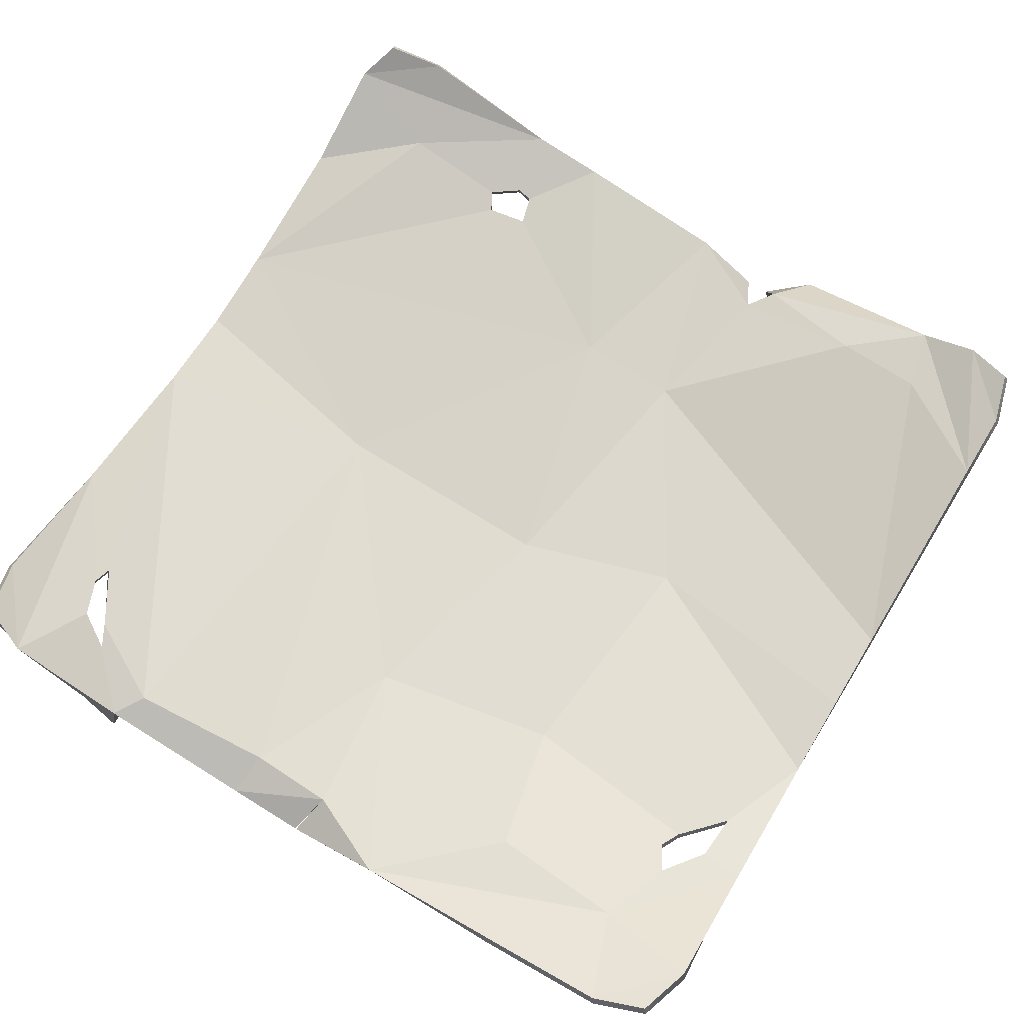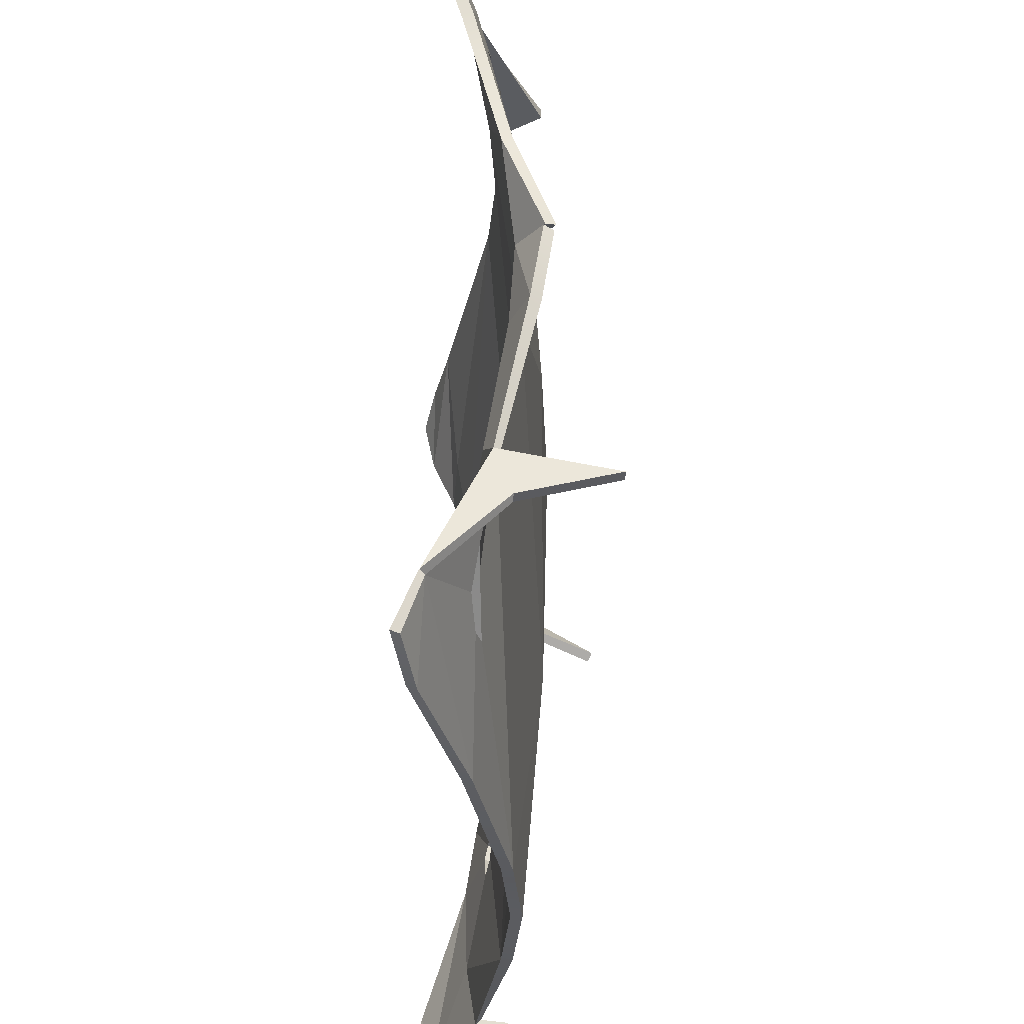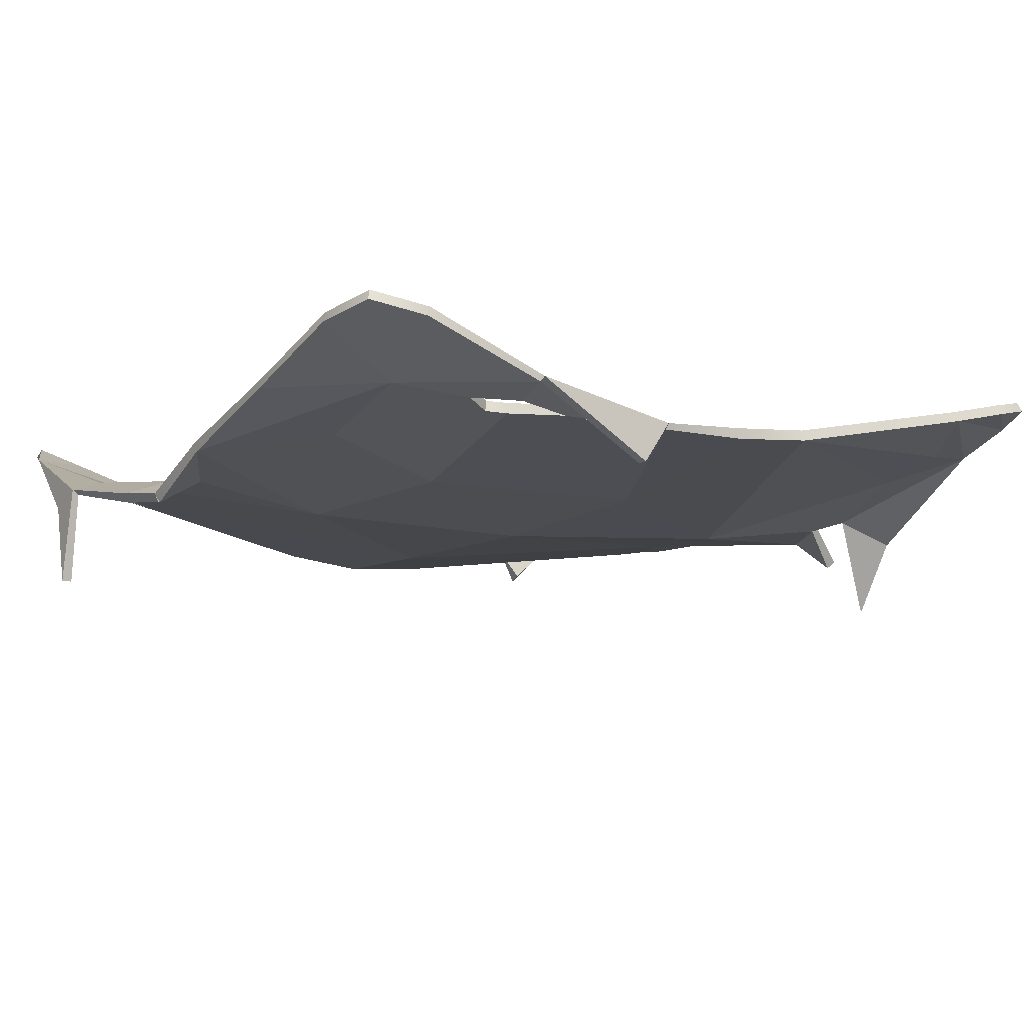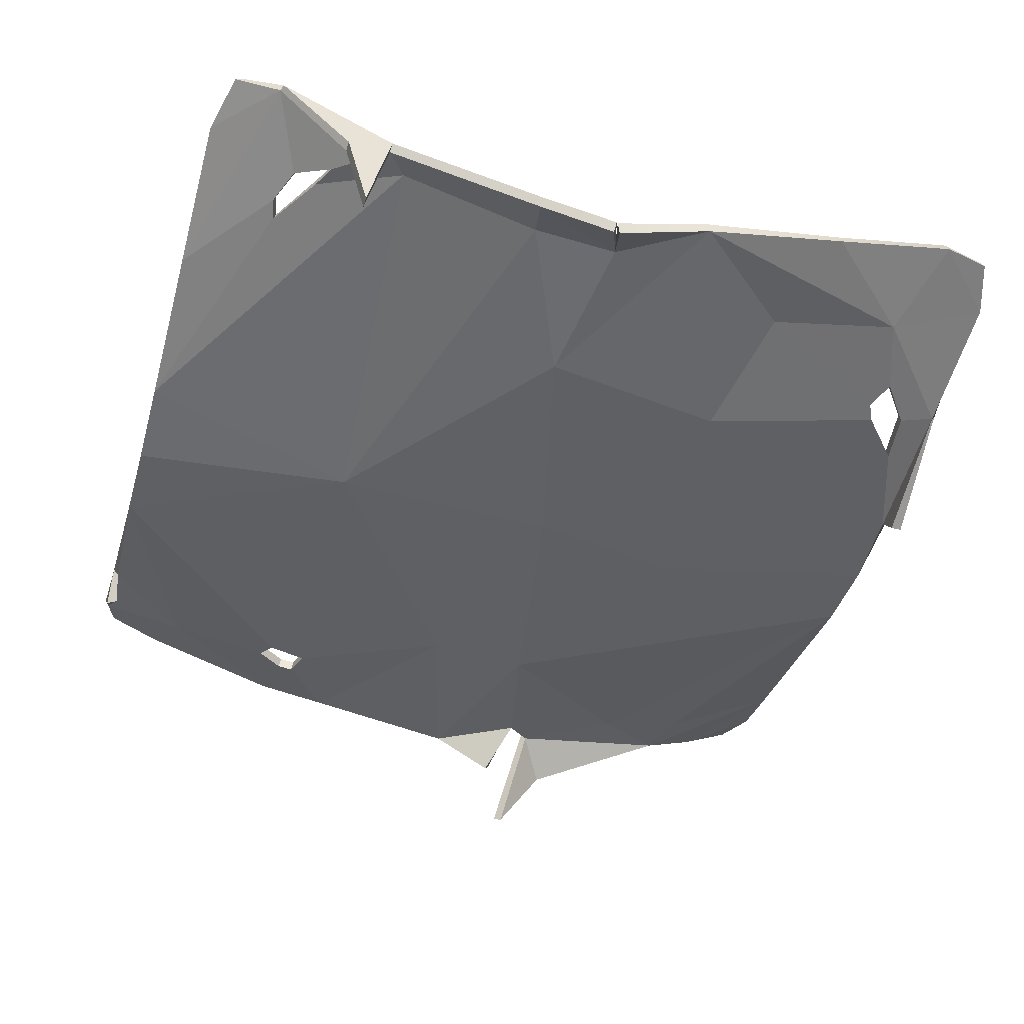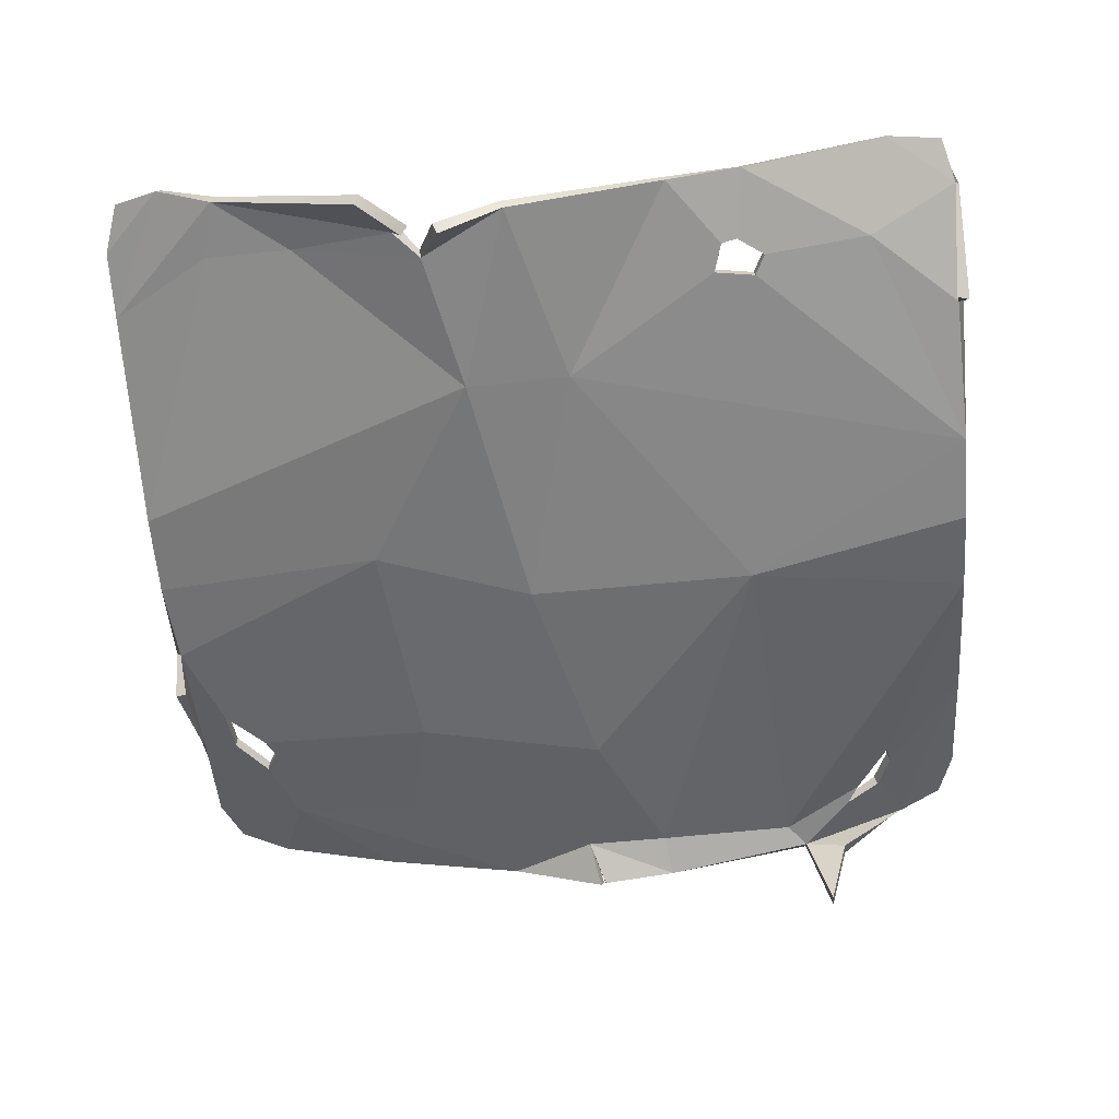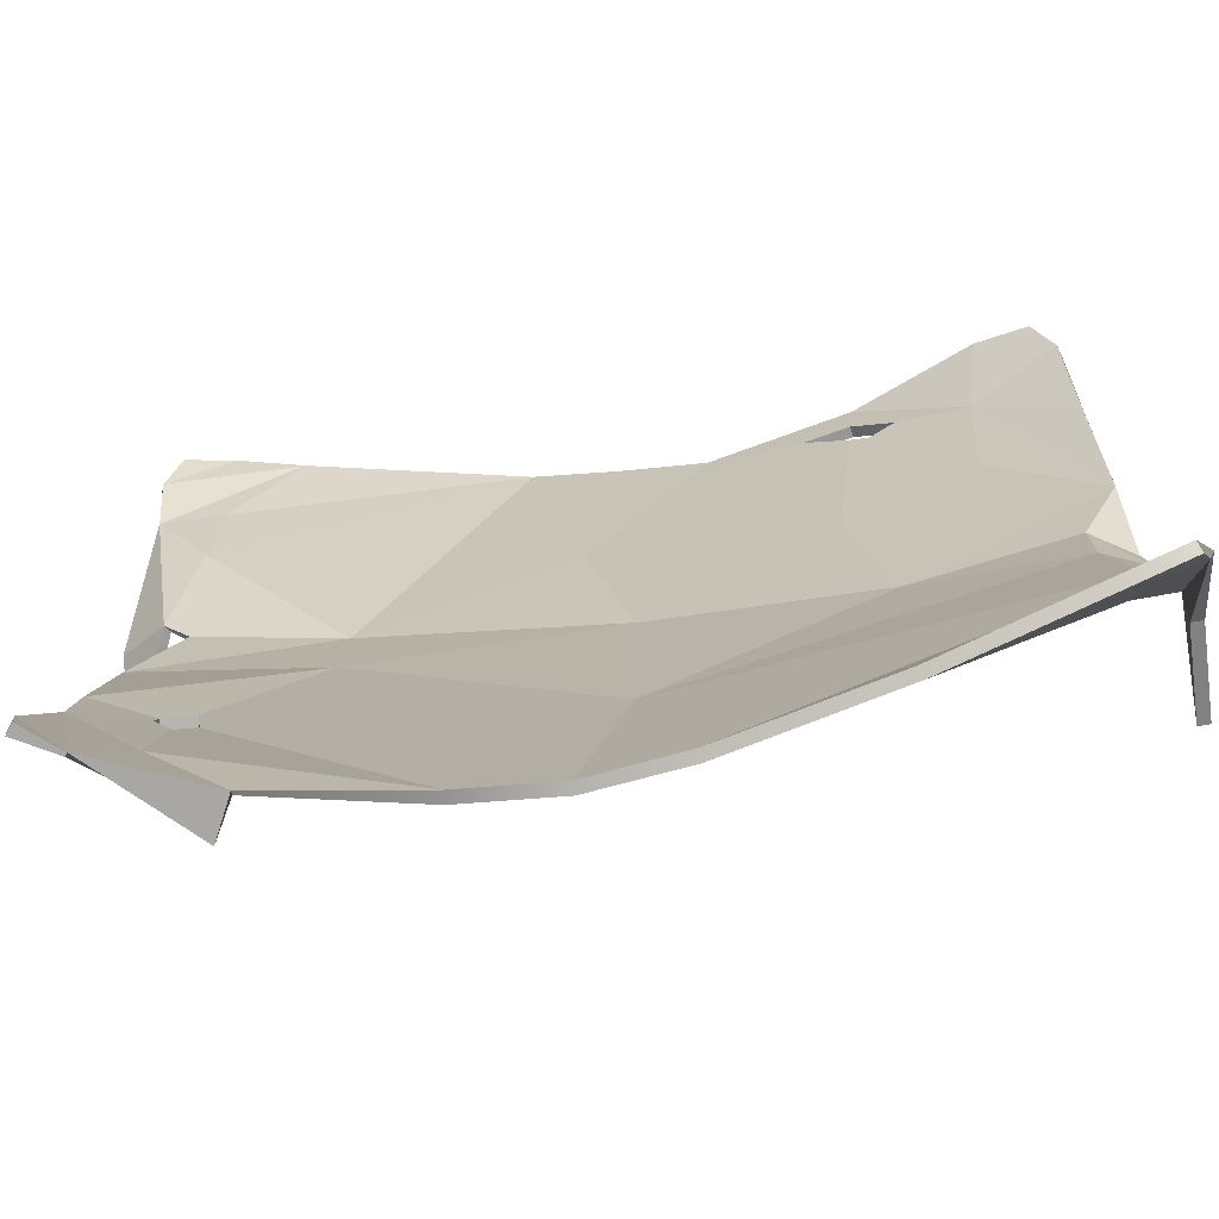
<metadata>
{"format":"obj","ext":"obj","renderer":"f3d","projection":"perspective","resolution":1024,"background":"white","views":[{"elev":71.4,"azim":-59.0,"up":"+Y"},{"elev":-35.9,"azim":-90.9,"up":"+Z"},{"elev":-10.3,"azim":-33.0,"up":"+Y"},{"elev":-46.3,"azim":-106.5,"up":"+Y"},{"elev":-56.6,"azim":94.5,"up":"+Y"},{"elev":-74.4,"azim":-170.8,"up":"+Z"}]}
</metadata>
<code>
v -205.2 479.7 -167.2
v 208.3 479.7 -164.9
v 206.6 479.9 248.9
v 214.6 446.3 -26.15
v 136.3 445.9 -174.4
v 214.6 461.8 197.1
v -214.6 455.9 156.9
v -214.6 468.6 -145.8
v 189.5 468.6 -174.4
v -3.954 418.1 56.31
v 189 452.4 159.9
v 18.64 430.5 -174.4
v 214.6 432.2 53.53
v -214.6 419.3 31.69
v 63.4 434.3 -174.4
v -169.7 454.6 206.4
v -214.6 473.8 222
v -214.6 440.8 -87.6
v -199 444.9 -76.92
v -214.6 438.2 81.55
v 0.151 438.9 256.8
v 184.2 459.6 204.4
v 182.6 474 256.8
v -43.64 436.2 256.8
v -214.6 426 -7.96
v -177 473.8 -174.4
v -105.2 452.7 -174.4
v 174.3 450.6 -126.8
v -116.3 449.9 256.8
v -179.2 473.8 256.8
v 120 424.5 78.88
v 204 436.2 105.6
v -26.12 435.3 -174.4
v -205.7 479.7 248.1
v 214.6 474.3 225.7
v 214.6 473.8 -136.5
v 214.6 451.8 -63.4
v -2.857 421 -60.9
v 41.37 442.7 256.8
v 149.9 466.1 256.8
v 120.3 427.2 26.8
v -115.1 423.8 28.71
v 17.65 428.4 137.7
v -163.5 443.3 138.2
v -98.48 428.4 124.4
v -57.74 415.6 256.8
v 227.7 382.4 94.17
v 227.7 421.7 119.8
v 146 426.5 -174.4
v -214.6 432.8 -109.9
v -214.6 388.9 -98.73
v 172.9 441.2 -73.72
v 182.2 441.8 -60.01
v 181.2 440 -52.21
v 166.8 438.1 -48.45
v 163.3 438.9 -68.71
v -90.59 443 237.1
v -111.6 445.2 217.7
v -120.9 446 212.8
v -134 449.7 219.8
v -113.8 447.6 235.3
v -157.6 452.3 -136.6
v -148 449.9 -134.4
v -175.9 451 -118.1
v -187.5 450.8 -112
v -176.3 454.1 -129.2
v -194.1 431.9 37.78
v -214.6 420.1 31.21
v 191.6 432.2 95.1
v 214.6 411.9 85.51
v -192.7 434.6 -4.691
v -106.3 447.8 -176.3
v -178.5 469.3 -177.1
v -212.6 466.5 -147.3
v 175.7 445.4 -127.6
v 191.1 466.5 -172.4
v 216.5 446.9 -64.52
v 174 435.9 -74.39
v 183.3 436.5 -60.87
v 215.4 441 -27.16
v 182.1 434.7 -53.04
v 189.5 447.1 161
v 185.1 454.3 205.5
v 213.8 457.5 199
v -171.1 449.5 207.6
v -117.2 447.5 254.8
v -181 468.9 258.4
v -216.2 468.8 223.6
v 189.2 427.9 94.6
v 120.5 419.1 79.12
v 212.9 427.8 51.99
v 201.8 432.4 107.9
v -177.1 449 -131
v -158.6 447.1 -138
v -198.2 439.5 -77.73
v -26.85 429.9 -175.4
v -149 444.6 -135.8
v -175.9 445.6 -119
v -207.4 474.7 249.8
v 217.5 469.4 -137.9
v 211.5 475.5 -166.5
v 164.2 433.5 -69.31
v 64 428.9 -174.6
v 136.6 443.2 -171.6
v -3.952 412.6 56.32
v 120.8 421.8 26.37
v -2.898 415.5 -61.32
v 167.6 432.7 -49.01
v 18.64 425.1 -174.9
v -216.1 450.8 158.1
v -164.3 437.9 138.9
v -214.1 433.2 82.93
v -206.8 475.4 -170.2
v -187.2 445.6 -113.4
v -210.8 438.3 -88.05
v -191.5 427.2 38.25
v -115.6 418.3 28.61
v -99.06 422.9 124.9
v 17.71 422.9 138.1
v 42.14 437.4 257.8
v 151.3 461 258.3
v 216.4 469.6 227.9
v 208.4 475 250.7
v 184.3 469 258.5
v -192 429.1 -5.262
v -212.1 421.1 -8.758
v 0.4467 433.5 257.3
v -43.55 433.4 254.3
v -57.74 415.6 251.3
v 224.2 418.5 122.3
v 146 430 -168.9
v -209.1 432.8 -109.9
v -209.1 388.9 -98.73
v 224.2 380.1 97.71
v -112.4 439.8 218.3
v -91.41 437.5 237.6
v -121.9 440.7 213.6
v -135 444.3 220.5
v -114.8 442.2 235.8
v -211.7 415.4 30.52
v -212.2 414.7 33.33
v 210.7 408.5 83.4
f 72 74 73
f 76 77 75
f 75 77 79 78
f 80 81 79 77
f 82 84 83
f 86 87 85
f 87 88 85
f 82 90 89
f 91 89 90
f 92 84 82
f 74 72 94 93
f 95 98 97 96
f 96 97 94 72
f 99 88 87
f 77 76 100
f 101 100 76
f 102 103 75 78
f 103 104 75
f 76 75 104
f 105 107 106
f 108 106 103 102
f 106 107 103
f 109 103 107
f 110 85 88
f 85 112 111
f 85 110 112
f 113 73 74
f 95 115 114 98
f 74 93 114 115
f 116 117 112
f 111 112 117 118
f 105 90 119
f 82 120 90
f 84 121 83
f 82 83 120
f 83 121 120
f 123 124 122
f 124 121 122
f 84 122 121
f 109 107 96
f 95 96 107
f 117 105 119 118
f 80 106 108 81
f 105 106 90
f 80 91 106
f 91 90 106
f 105 117 107
f 126 115 95 125
f 127 128 119
f 90 120 127 119
f 128 129 86
f 92 130 84
f 104 131 76
f 115 132 74
f 115 133 132
f 92 134 130
f 119 128 136 135 118
f 137 111 118 135
f 138 85 111 137
f 86 85 138 139
f 128 86 139 136
f 140 126 116
f 141 116 112
f 126 125 116
f 82 89 92
f 91 142 89
f 125 117 116
f 107 117 125
f 95 107 125
f 27 26 8
f 9 28 37
f 28 52 53 37
f 4 37 53 54
f 11 22 6
f 29 16 30
f 30 16 17
f 11 69 31
f 13 31 69
f 32 11 6
f 8 66 62 27
f 19 33 63 64
f 33 27 62 63
f 34 30 17
f 37 36 9
f 2 9 36
f 56 52 28 15
f 15 28 5
f 9 5 28
f 10 41 38
f 55 56 15 41
f 41 15 38
f 12 38 15
f 7 17 16
f 16 44 20
f 16 20 7
f 1 8 26
f 19 64 65 18
f 8 18 65 66
f 67 20 42
f 44 45 42 20
f 10 43 31
f 11 31 39
f 6 22 40
f 11 39 22
f 22 39 40
f 3 35 23
f 23 35 40
f 6 40 35
f 12 33 38
f 19 38 33
f 42 45 43 10
f 4 54 55 41
f 10 31 41
f 4 41 13
f 13 41 31
f 10 38 42
f 25 71 19 18
f 21 43 24
f 31 43 21 39
f 24 29 46
f 32 6 48
f 5 9 49
f 18 8 50
f 18 50 51
f 32 48 47
f 43 45 58 57 24
f 59 58 45 44
f 60 59 44 16
f 29 61 60 16
f 24 57 61 29
f 68 67 25
f 14 20 67
f 25 67 71
f 11 32 69
f 13 69 70
f 71 67 42
f 38 71 42
f 19 71 38
f 27 72 73 26
f 52 78 79 53
f 4 80 77 37
f 53 79 81 54
f 30 87 86 29
f 66 93 94 62
f 63 97 98 64
f 33 96 72 27
f 62 94 97 63
f 34 99 87 30
f 17 88 99 34
f 37 77 100 36
f 2 101 76 9
f 36 100 101 2
f 56 102 78 52
f 5 104 103 15
f 55 108 102 56
f 15 103 109 12
f 7 110 88 17
f 20 112 110 7
f 1 113 74 8
f 26 73 113 1
f 64 98 114 65
f 65 114 93 66
f 39 120 121 40
f 3 123 122 35
f 23 124 123 3
f 40 121 124 23
f 35 122 84 6
f 12 109 96 33
f 54 81 108 55
f 13 91 80 4
f 18 115 126 25
f 24 128 127 21
f 21 127 120 39
f 29 86 129 46
f 46 129 128 24
f 6 84 130 48
f 9 76 131 49
f 49 131 104 5
f 8 74 132 50
f 50 132 133 51
f 51 133 115 18
f 48 130 134 47
f 47 134 92 32
f 58 135 136 57
f 59 137 135 58
f 60 138 137 59
f 61 139 138 60
f 57 136 139 61
f 68 140 116 67
f 25 126 140 68
f 14 141 112 20
f 67 116 141 14
f 32 92 89 69
f 69 89 142 70
f 70 142 91 13

</code>
